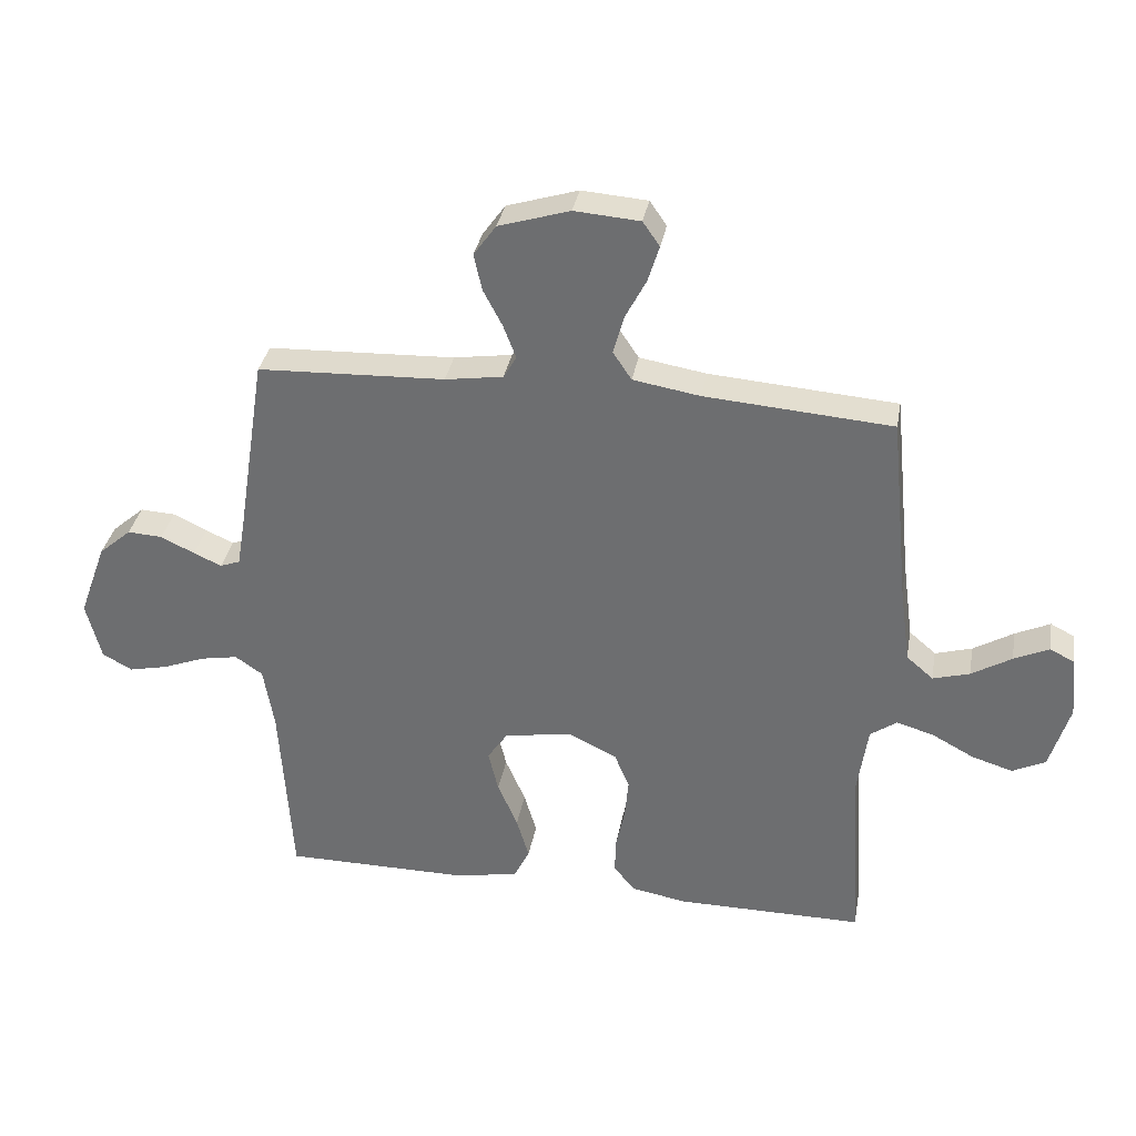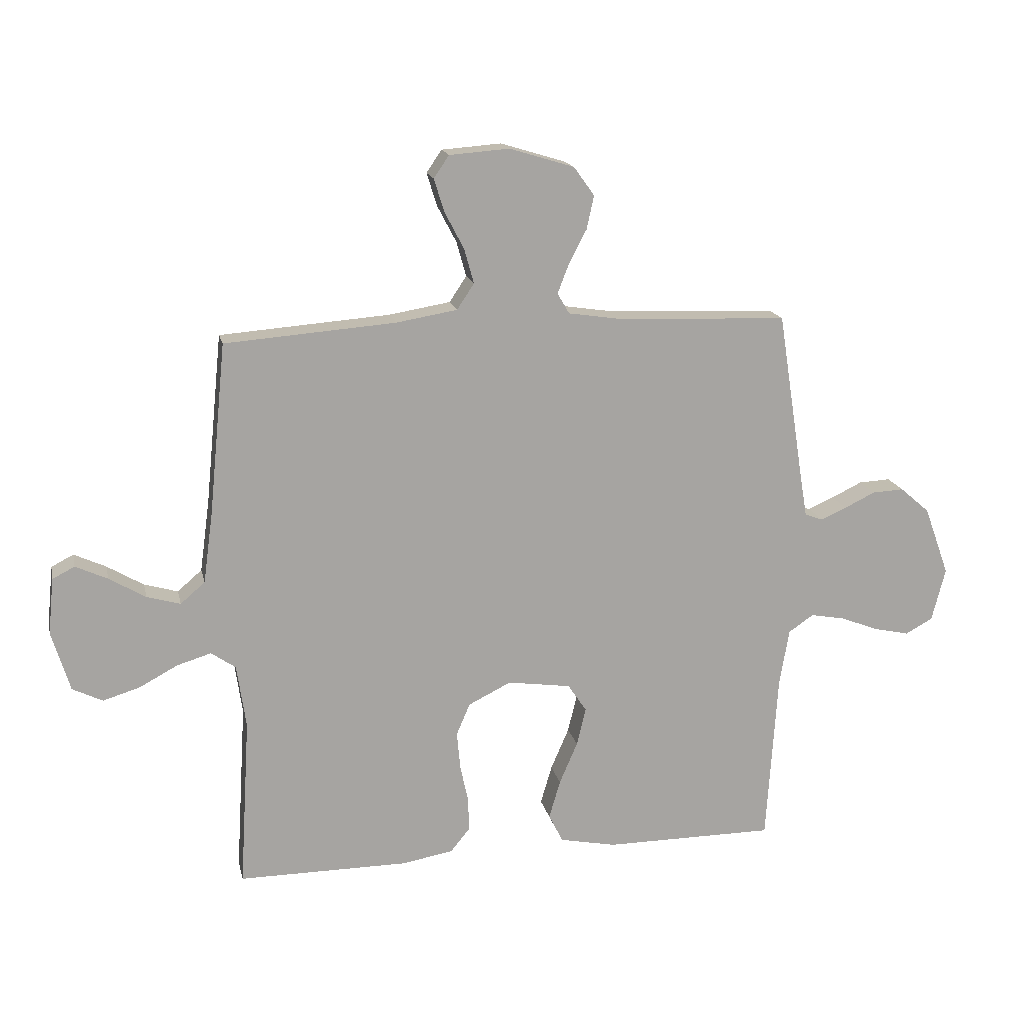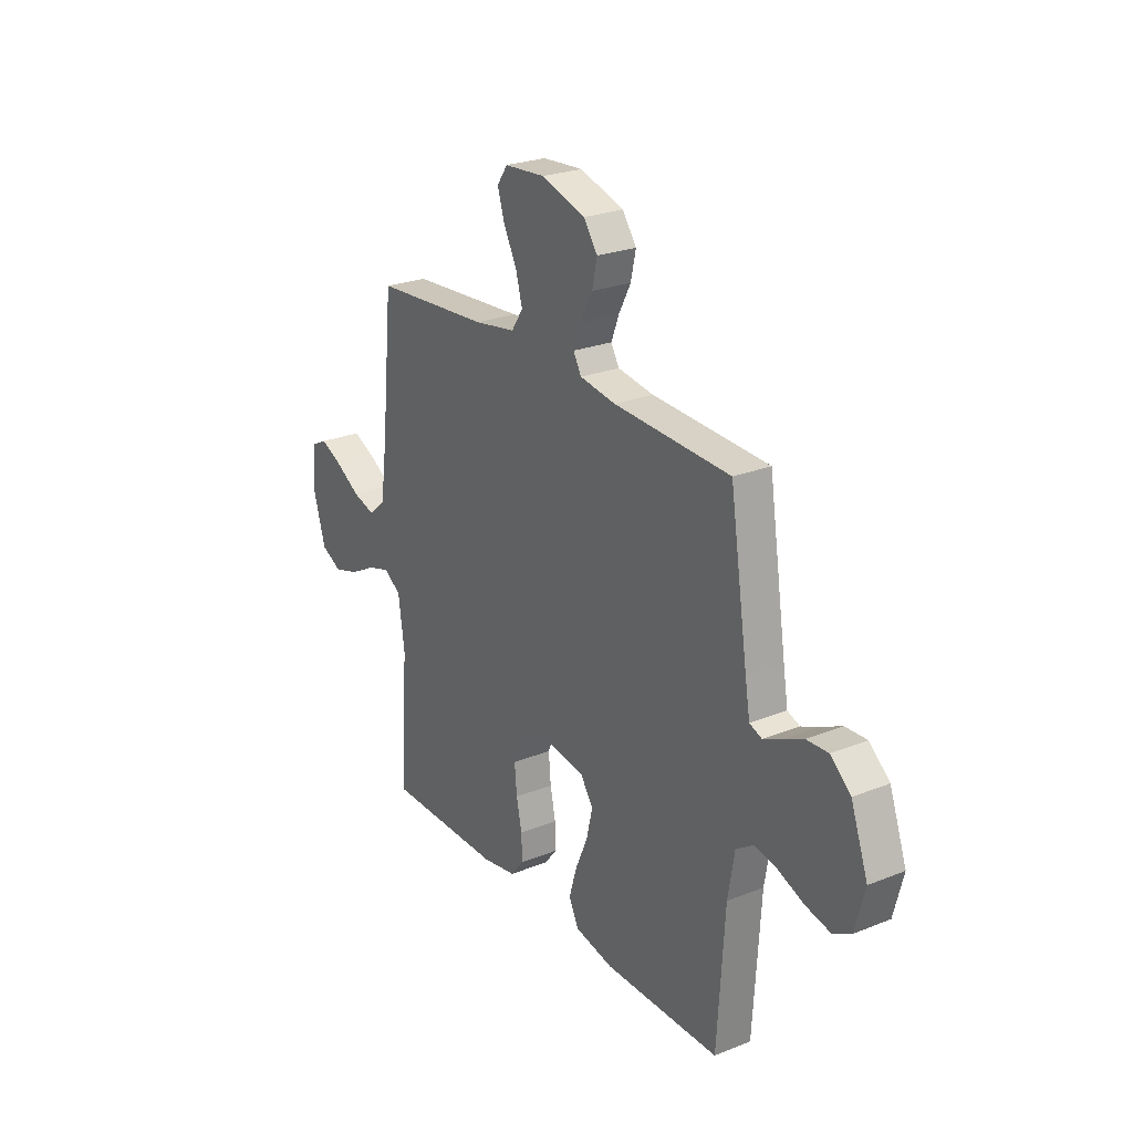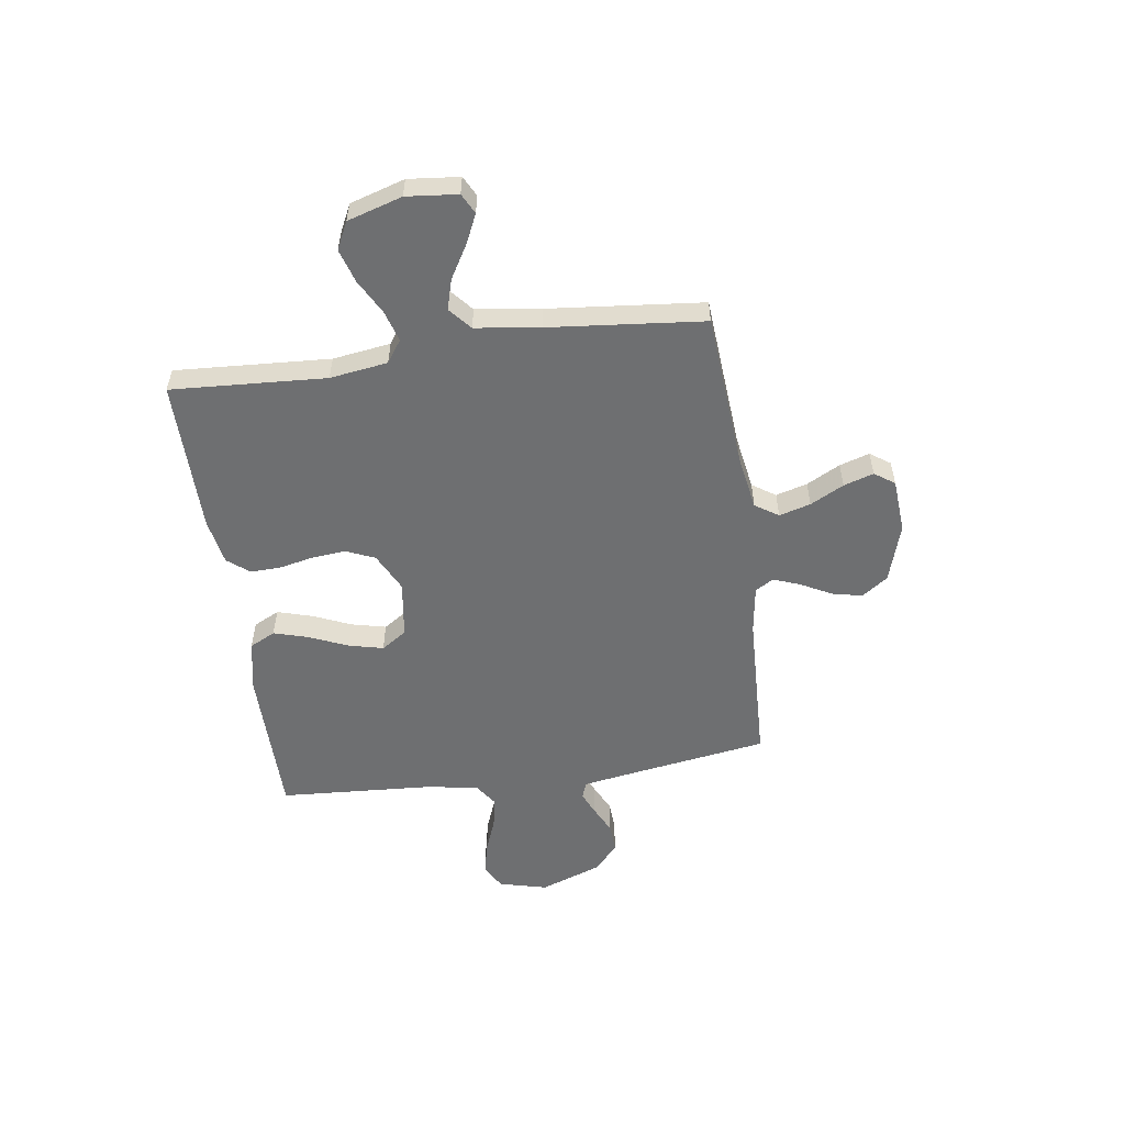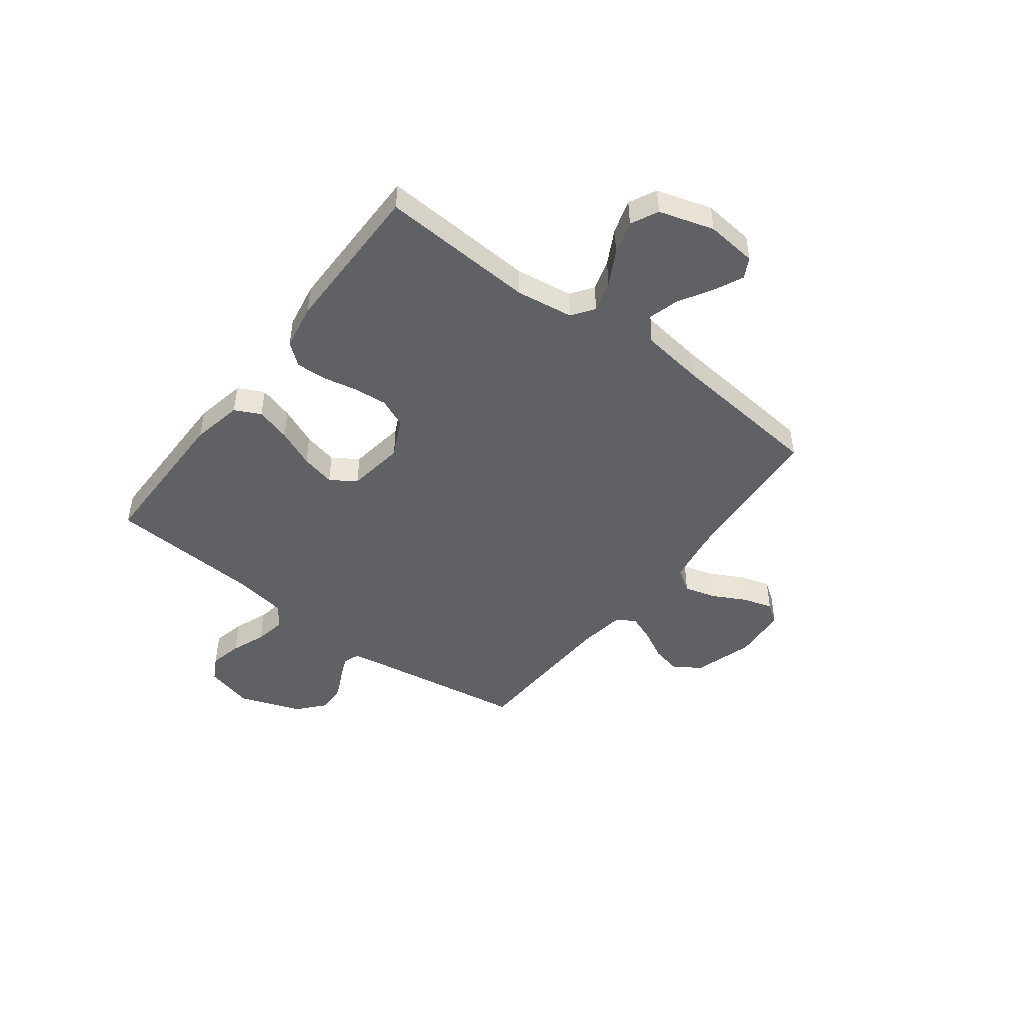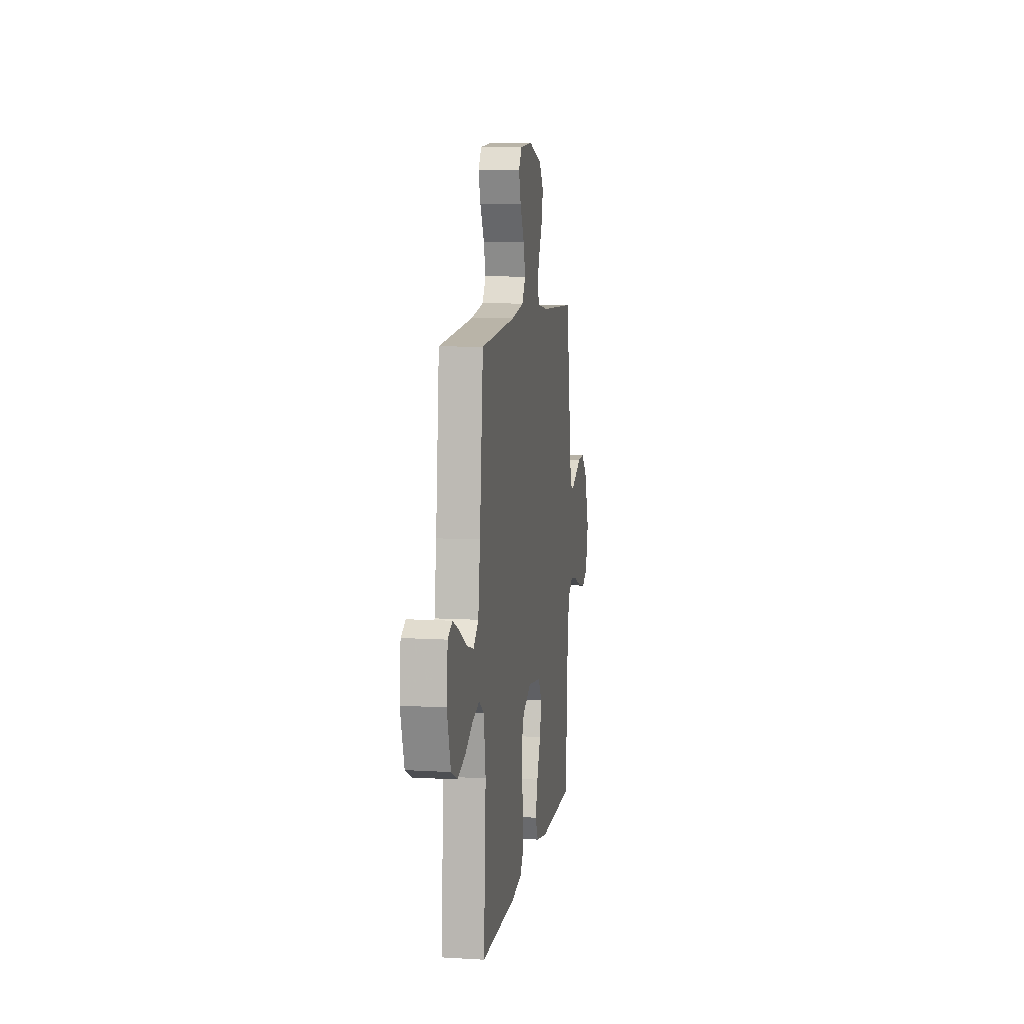
<metadata>
{"format":"obj","ext":"obj","renderer":"f3d","projection":"perspective","resolution":1024,"background":"white","views":[{"elev":34.1,"azim":-169.9,"up":"+Z"},{"elev":16.6,"azim":-12.2,"up":"+Z"},{"elev":25.1,"azim":57.1,"up":"+Z"},{"elev":-54.5,"azim":-81.8,"up":"+Y"},{"elev":-46.8,"azim":-127.2,"up":"+Y"},{"elev":9.0,"azim":-81.0,"up":"+Z"}]}
</metadata>
<code>
v 0.5 0.07 0.5
v 0.547 0.07 0.2
v 0.559 0.07 0.129
v 0.591 0.07 0.117
v 0.636 0.07 0.137
v 0.69 0.07 0.163
v 0.746 0.07 0.166
v 0.798 0.07 0.121
v 0.842 0.07 0
v 0.818 0.07 -0.094
v 0.77 0.07 -0.12
v 0.707 0.07 -0.106
v 0.64 0.07 -0.08
v 0.58 0.07 -0.069
v 0.536 0.07 -0.099
v 0.519 0.07 -0.2
v 0.5 0.07 -0.5
v 0.2 0.07 -0.501
v 0.101 0.07 -0.481
v 0.076 0.07 -0.431
v 0.096 0.07 -0.363
v 0.128 0.07 -0.289
v 0.144 0.07 -0.222
v 0.111 0.07 -0.173
v 0 0.07 -0.157
v -0.075 0.07 -0.194
v -0.099 0.07 -0.25
v -0.093 0.07 -0.316
v -0.079 0.07 -0.382
v -0.077 0.07 -0.441
v -0.111 0.07 -0.483
v -0.2 0.07 -0.499
v -0.5 0.07 -0.5
v -0.482 0.07 -0.2
v -0.498 0.07 -0.088
v -0.541 0.07 -0.058
v -0.601 0.07 -0.076
v -0.668 0.07 -0.112
v -0.733 0.07 -0.132
v -0.786 0.07 -0.106
v -0.818 0.07 0
v -0.808 0.07 0.099
v -0.769 0.07 0.119
v -0.713 0.07 0.093
v -0.649 0.07 0.055
v -0.59 0.07 0.038
v -0.547 0.07 0.075
v -0.53 0.07 0.2
v -0.5 0.07 0.5
v -0.2 0.07 0.523
v -0.093 0.07 0.541
v -0.063 0.07 0.586
v -0.08 0.07 0.647
v -0.114 0.07 0.712
v -0.132 0.07 0.77
v -0.105 0.07 0.809
v 0 0.07 0.817
v 0.114 0.07 0.782
v 0.15 0.07 0.732
v 0.137 0.07 0.673
v 0.106 0.07 0.614
v 0.086 0.07 0.562
v 0.107 0.07 0.526
v 0.2 0.07 0.512
v 0.5 0 0.5
v 0.547 0 0.2
v 0.559 0 0.129
v 0.591 0 0.117
v 0.636 0 0.137
v 0.69 0 0.163
v 0.746 0 0.166
v 0.798 0 0.121
v 0.842 0 0
v 0.818 0 -0.094
v 0.77 0 -0.12
v 0.707 0 -0.106
v 0.64 0 -0.08
v 0.58 0 -0.069
v 0.536 0 -0.099
v 0.519 0 -0.2
v 0.5 0 -0.5
v 0.2 0 -0.501
v 0.101 0 -0.481
v 0.076 0 -0.431
v 0.096 0 -0.363
v 0.128 0 -0.289
v 0.144 0 -0.222
v 0.111 0 -0.173
v 0 0 -0.157
v -0.075 0 -0.194
v -0.099 0 -0.25
v -0.093 0 -0.316
v -0.079 0 -0.382
v -0.077 0 -0.441
v -0.111 0 -0.483
v -0.2 0 -0.499
v -0.5 0 -0.5
v -0.482 0 -0.2
v -0.498 0 -0.088
v -0.541 0 -0.058
v -0.601 0 -0.076
v -0.668 0 -0.112
v -0.733 0 -0.132
v -0.786 0 -0.106
v -0.818 0 0
v -0.808 0 0.099
v -0.769 0 0.119
v -0.713 0 0.093
v -0.649 0 0.055
v -0.59 0 0.038
v -0.547 0 0.075
v -0.53 0 0.2
v -0.5 0 0.5
v -0.2 0 0.523
v -0.093 0 0.541
v -0.063 0 0.586
v -0.08 0 0.647
v -0.114 0 0.712
v -0.132 0 0.77
v -0.105 0 0.809
v 0 0 0.817
v 0.114 0 0.782
v 0.15 0 0.732
v 0.137 0 0.673
v 0.106 0 0.614
v 0.086 0 0.562
v 0.107 0 0.526
v 0.2 0 0.512
f 59 60 61
f 58 59 61
f 57 58 61
f 56 57 61
f 55 56 61
f 54 55 61
f 53 54 61
f 52 53 61 62
f 51 52 62 63
f 48 49 50
f 51 63 64
f 50 51 64
f 48 50 64
f 47 48 64
f 43 44 45
f 42 43 45
f 41 42 45
f 40 41 45
f 39 40 45
f 38 39 45
f 37 38 45
f 36 37 45 46
f 64 1 2
f 47 64 2
f 46 47 2
f 36 46 2
f 35 36 2
f 32 33 34
f 31 32 34
f 30 31 34
f 29 30 34
f 28 29 34
f 20 21 22
f 19 20 22
f 18 19 22
f 17 18 22
f 16 17 22
f 15 16 22 23
f 14 15 23 24
f 11 12 13
f 10 11 13
f 9 10 13
f 8 9 13
f 7 8 13
f 6 7 13
f 5 6 13
f 4 5 13 14
f 14 24 25
f 4 14 25
f 3 4 25
f 27 28 34 35
f 26 27 35
f 25 26 35
f 3 25 35
f 2 3 35
f 125 124 123
f 125 123 122
f 125 122 121
f 125 121 120
f 125 120 119
f 125 119 118
f 125 118 117
f 126 125 117 116
f 127 126 116 115
f 114 113 112
f 128 127 115
f 128 115 114
f 128 114 112
f 128 112 111
f 109 108 107
f 109 107 106
f 109 106 105
f 109 105 104
f 109 104 103
f 109 103 102
f 109 102 101
f 110 109 101 100
f 66 65 128
f 66 128 111
f 66 111 110
f 66 110 100
f 66 100 99
f 98 97 96
f 98 96 95
f 98 95 94
f 98 94 93
f 98 93 92
f 86 85 84
f 86 84 83
f 86 83 82
f 86 82 81
f 86 81 80
f 87 86 80 79
f 88 87 79 78
f 77 76 75
f 77 75 74
f 77 74 73
f 77 73 72
f 77 72 71
f 77 71 70
f 77 70 69
f 78 77 69 68
f 89 88 78
f 89 78 68
f 89 68 67
f 99 98 92 91
f 99 91 90
f 99 90 89
f 99 89 67
f 99 67 66
f 1 65 66 2
f 2 66 67 3
f 3 67 68 4
f 4 68 69 5
f 5 69 70 6
f 6 70 71 7
f 7 71 72 8
f 8 72 73 9
f 9 73 74 10
f 10 74 75 11
f 11 75 76 12
f 12 76 77 13
f 13 77 78 14
f 14 78 79 15
f 15 79 80 16
f 16 80 81 17
f 17 81 82 18
f 18 82 83 19
f 19 83 84 20
f 20 84 85 21
f 21 85 86 22
f 22 86 87 23
f 23 87 88 24
f 24 88 89 25
f 25 89 90 26
f 26 90 91 27
f 27 91 92 28
f 28 92 93 29
f 29 93 94 30
f 30 94 95 31
f 31 95 96 32
f 32 96 97 33
f 33 97 98 34
f 34 98 99 35
f 35 99 100 36
f 36 100 101 37
f 37 101 102 38
f 38 102 103 39
f 39 103 104 40
f 40 104 105 41
f 41 105 106 42
f 42 106 107 43
f 43 107 108 44
f 44 108 109 45
f 45 109 110 46
f 46 110 111 47
f 47 111 112 48
f 48 112 113 49
f 49 113 114 50
f 50 114 115 51
f 51 115 116 52
f 52 116 117 53
f 53 117 118 54
f 54 118 119 55
f 55 119 120 56
f 56 120 121 57
f 57 121 122 58
f 58 122 123 59
f 59 123 124 60
f 60 124 125 61
f 61 125 126 62
f 62 126 127 63
f 63 127 128 64
f 64 128 65 1

</code>
